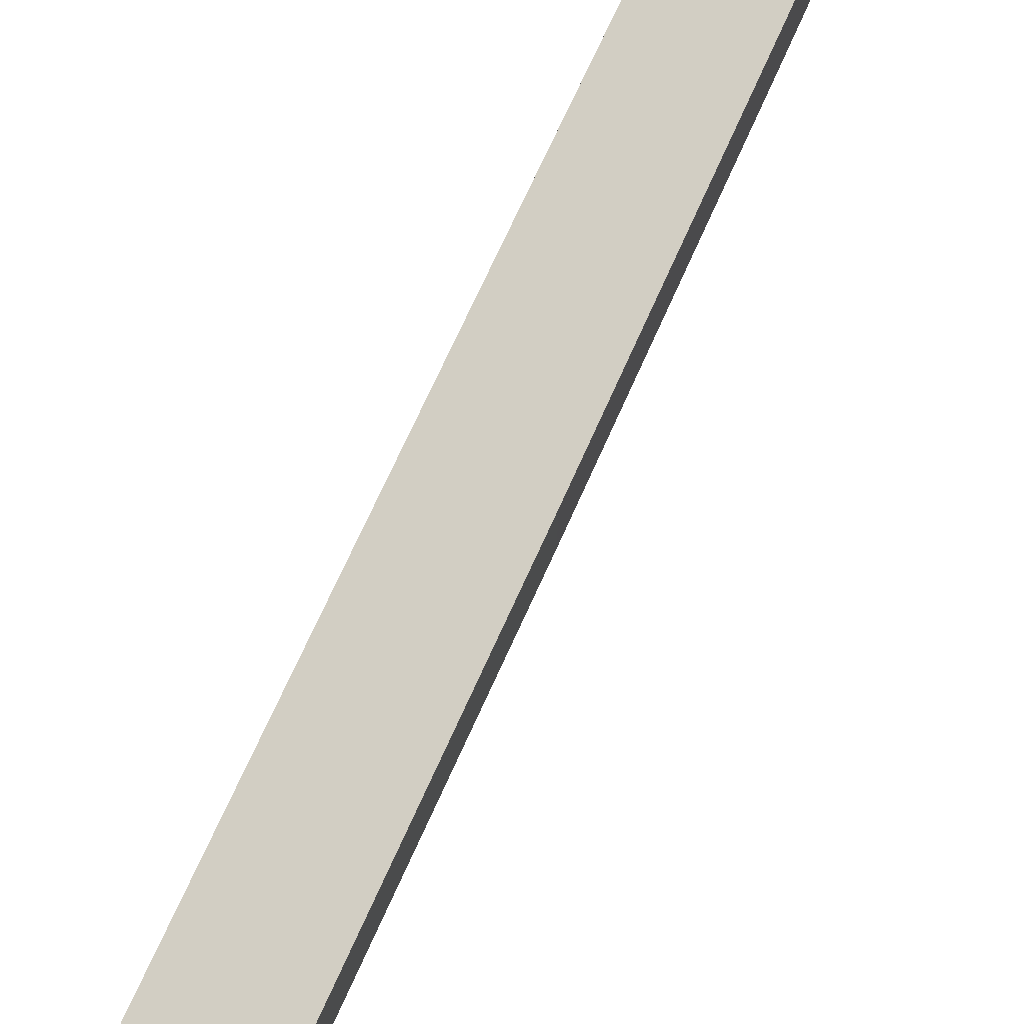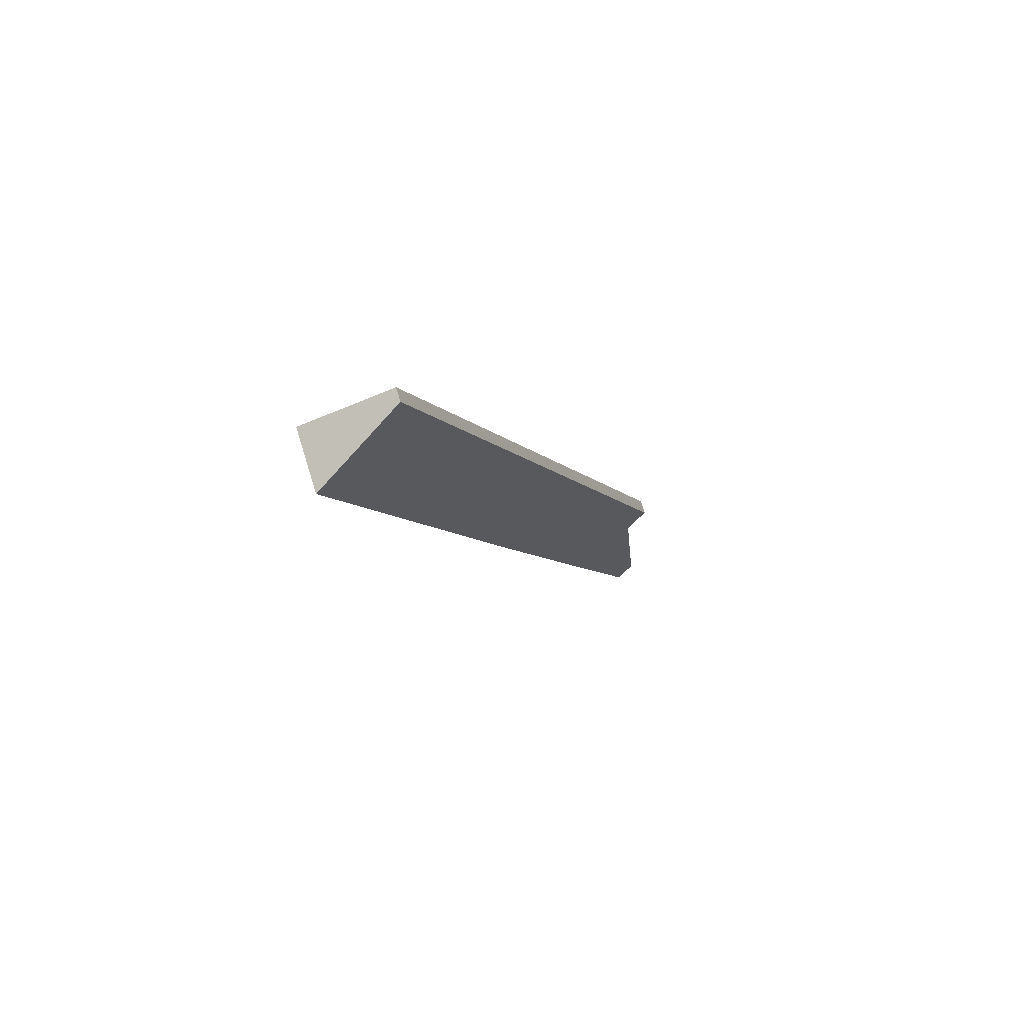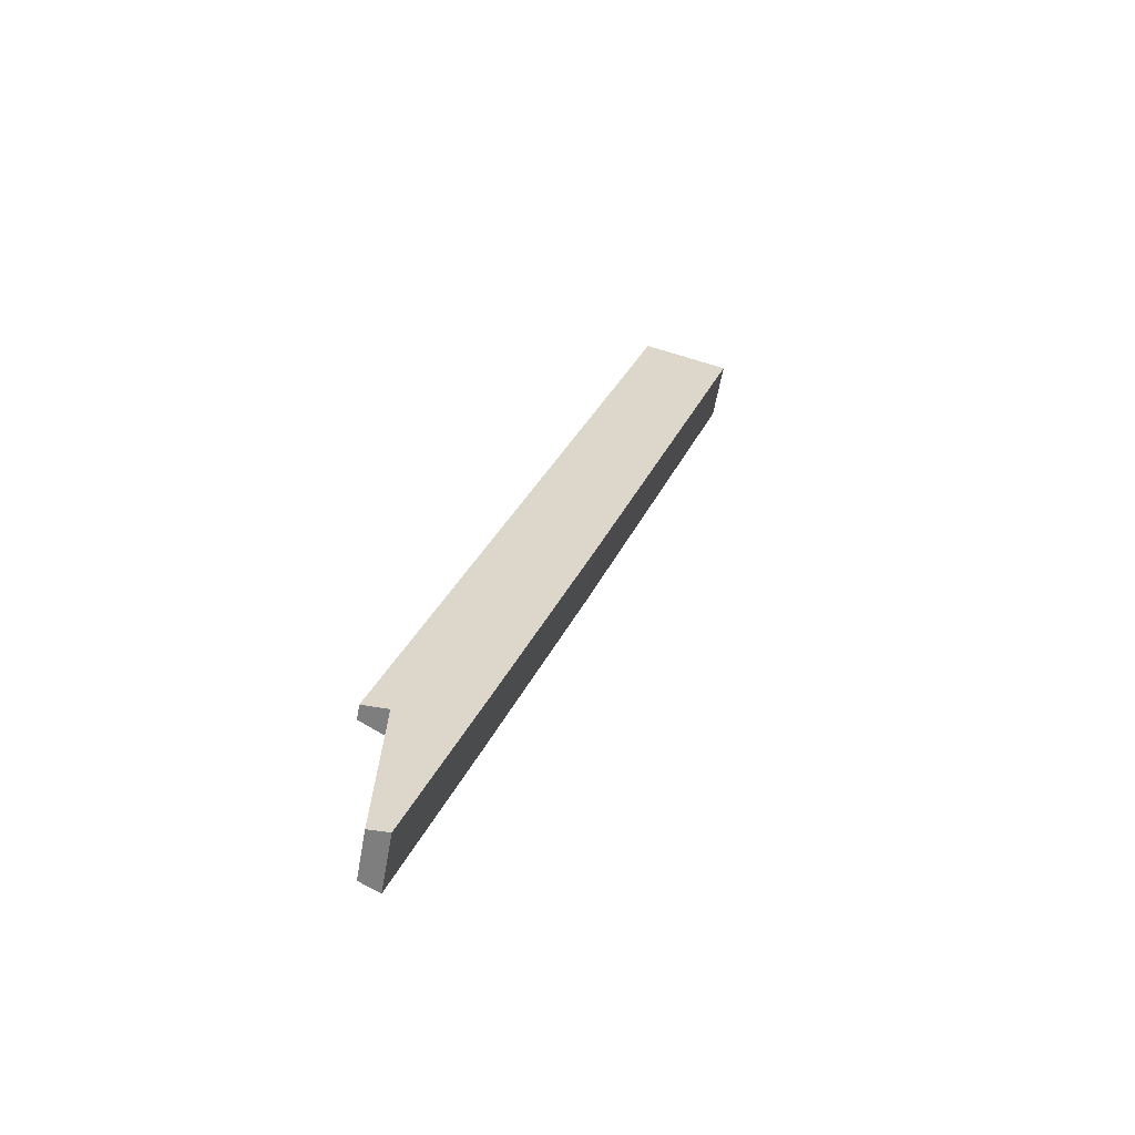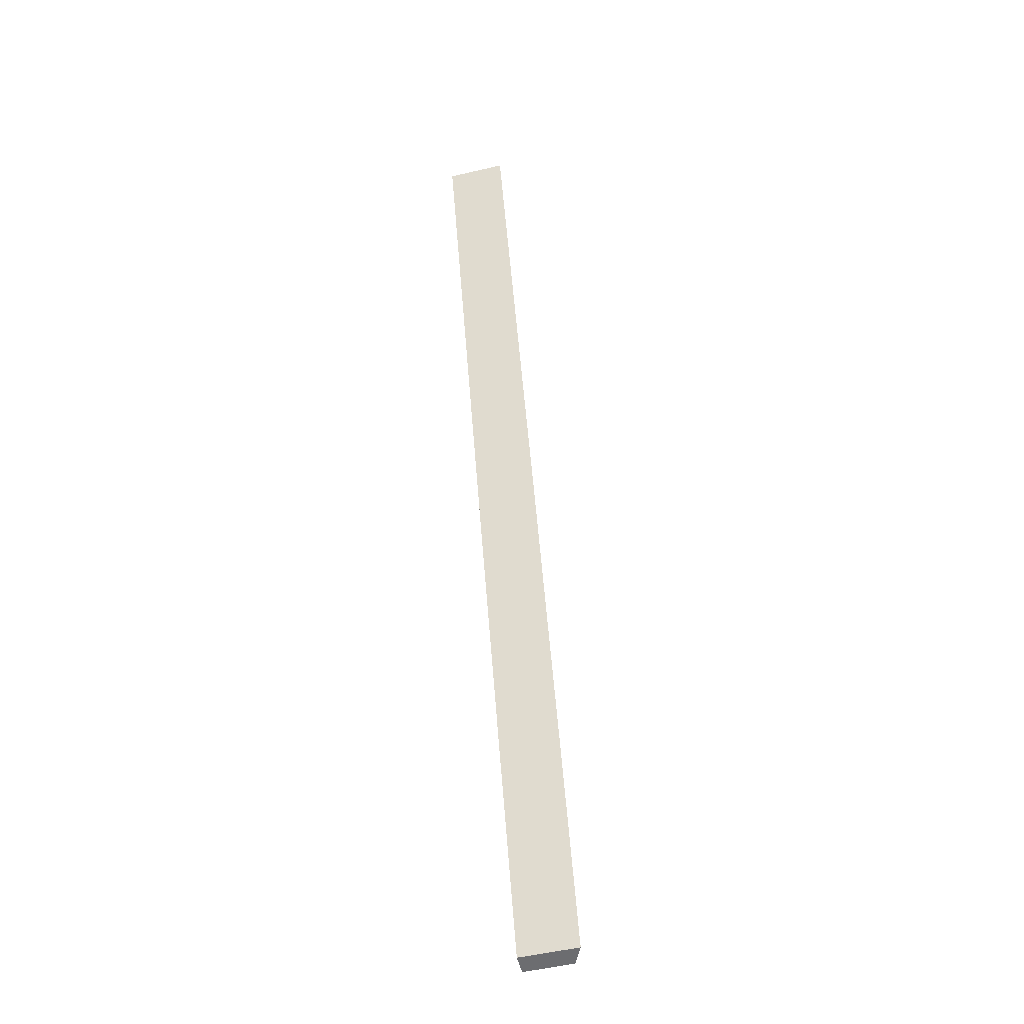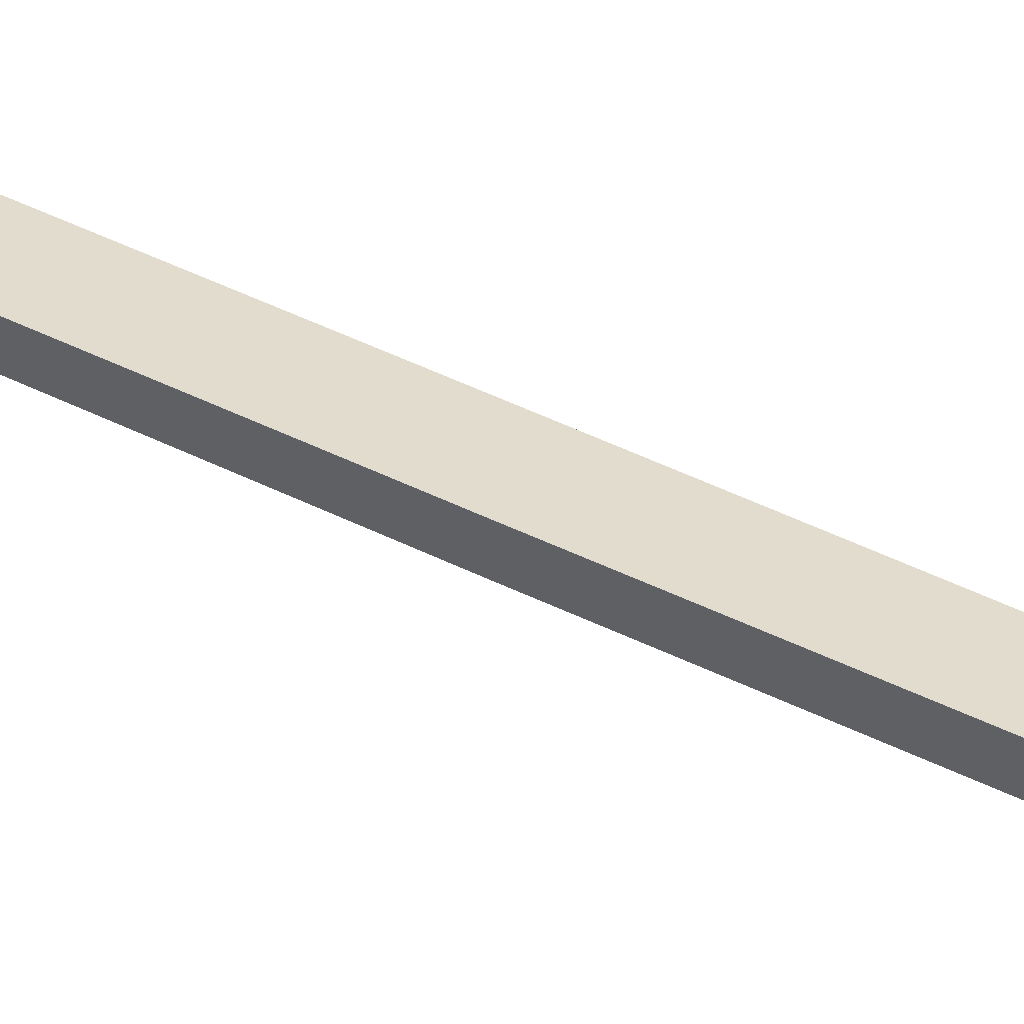
<metadata>
{"format":"obj","ext":"obj","renderer":"f3d","projection":"perspective","resolution":1024,"background":"white","views":[{"elev":71.3,"azim":42.7,"up":"+Y"},{"elev":78.1,"azim":162.7,"up":"+Z"},{"elev":-59.5,"azim":-10.0,"up":"+Z"},{"elev":-52.9,"azim":104.0,"up":"+Z"},{"elev":59.2,"azim":134.2,"up":"+Y"}]}
</metadata>
<code>
v  1.178 3.201 -10.31
v  7.071 3.853 3.099
v  2.476 3.816 -10.29
v  1.646 1.763 -0.01
v  1.546 1.715 -0.009
v  0 0.975 5.97e-17
v  1.792 0.96 5.405
v  12.87 3.871 20.16
v  12.77 0.865 38.51
v  22.8 3.816 49.94
v  17.16 0.827 51.76
v  2.476 6.298e-16 -10.29
v  1.178 6.314e-16 -10.31
v  1.646 6.123e-19 -0.01
v  0 0 0
v  1.546 5.511e-19 -0.009
v  1.792 -3.31e-16 5.405
v  12.77 -2.358e-15 38.51
v  17.16 -3.169e-15 51.76
v  22.8 -3.058e-15 49.94
v  12.87 -1.235e-15 20.16
v  7.071 -1.898e-16 3.099
g defaultobject
f 1 2 3
f 2 1 4
f 2 4 5
f 2 5 6
f 2 6 7
f 2 7 8
f 8 7 9
f 8 9 10
f 10 9 11
f 12 1 3
f 1 12 13
f 14 5 4
f 5 14 6
f 6 14 15
f 15 14 16
f 13 4 1
f 4 13 14
f 15 7 6
f 7 15 17
f 7 17 9
f 9 17 18
f 9 18 11
f 11 18 19
f 11 20 10
f 20 11 19
f 20 8 10
f 8 20 21
f 8 21 2
f 2 21 22
f 2 22 3
f 3 22 12
f 18 20 19
f 20 18 21
f 21 18 17
f 21 17 22
f 22 17 15
f 22 15 16
f 22 16 14
f 14 12 22
f 12 14 13

</code>
